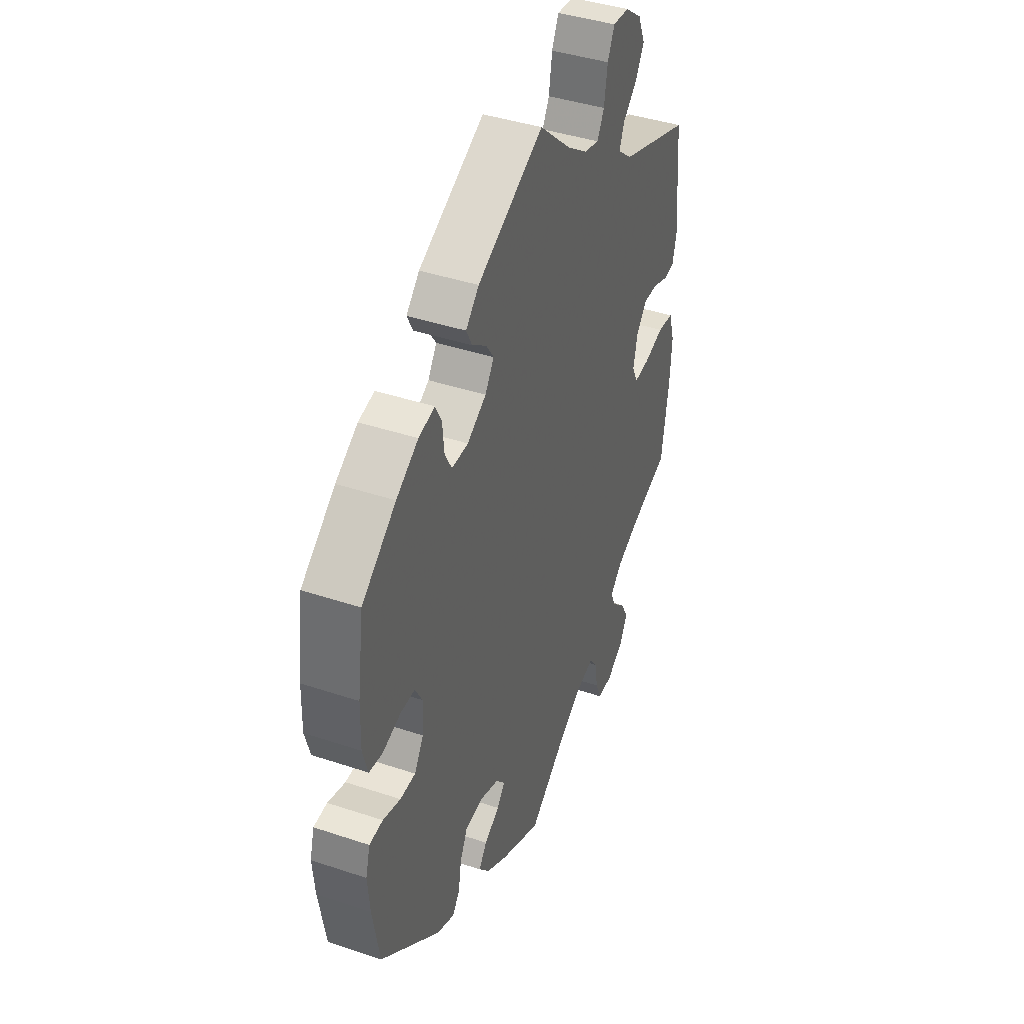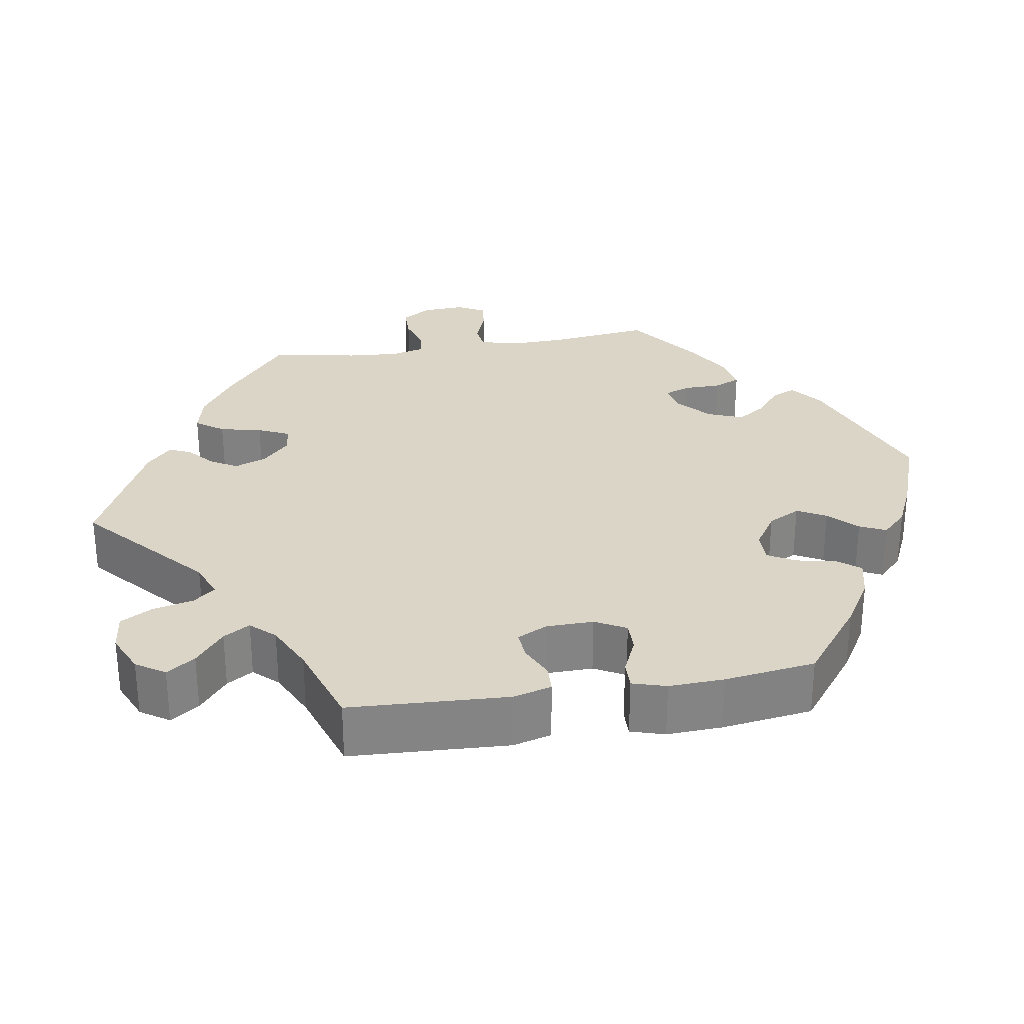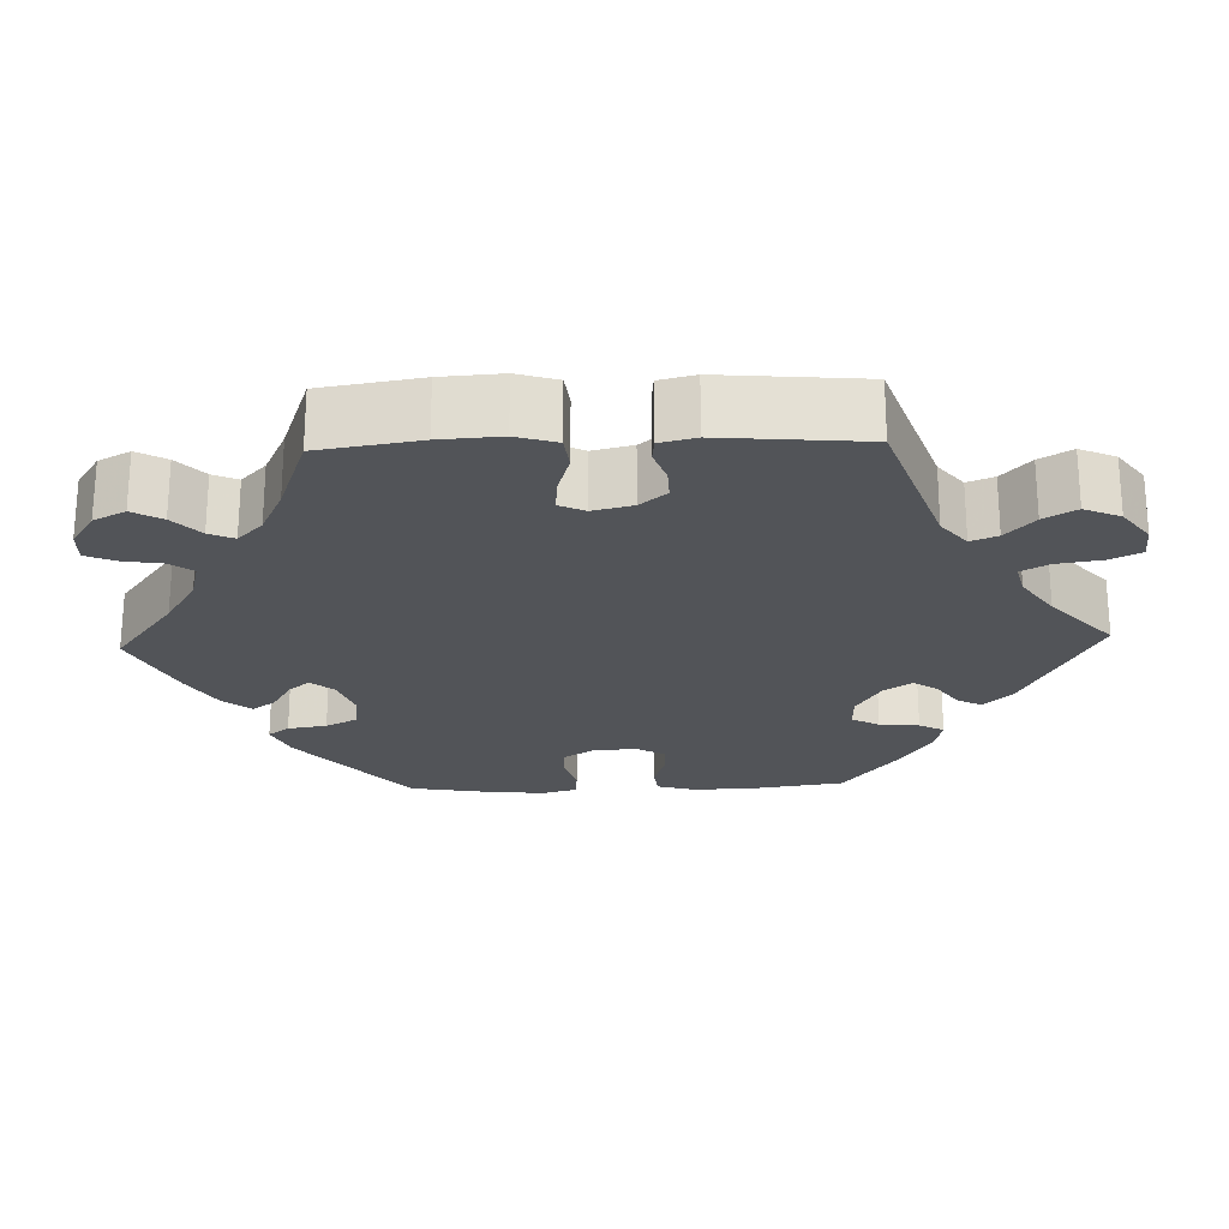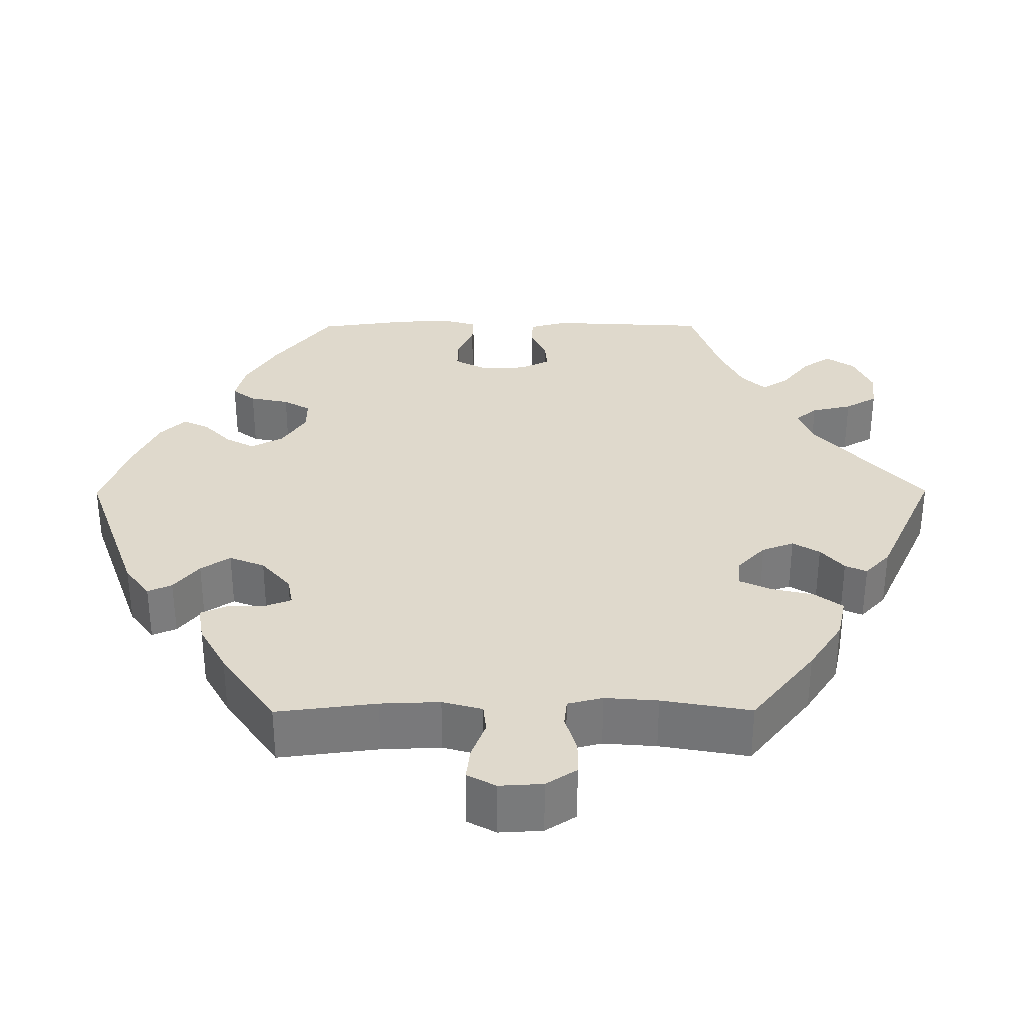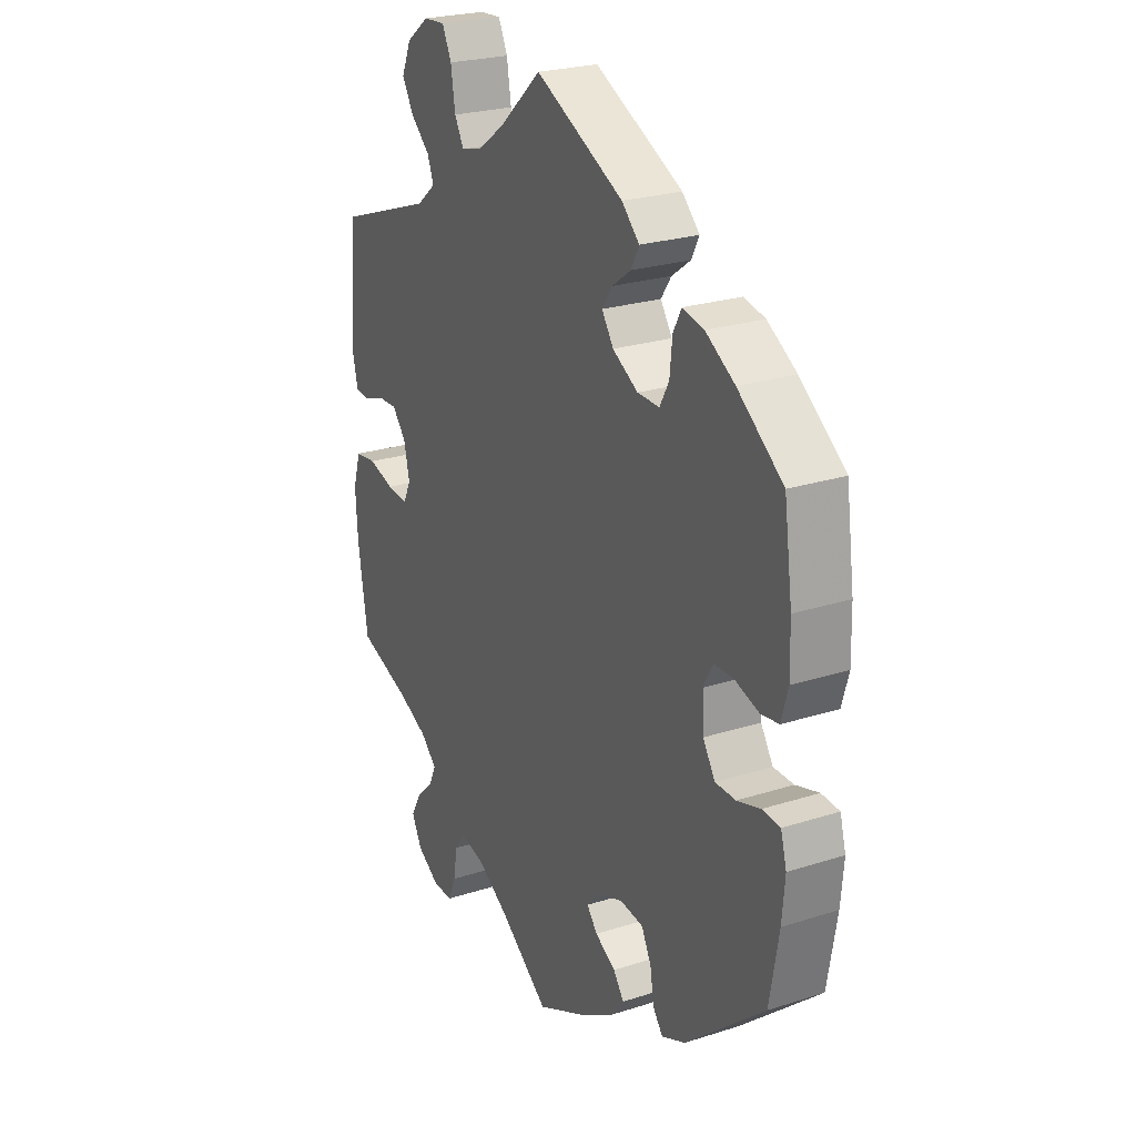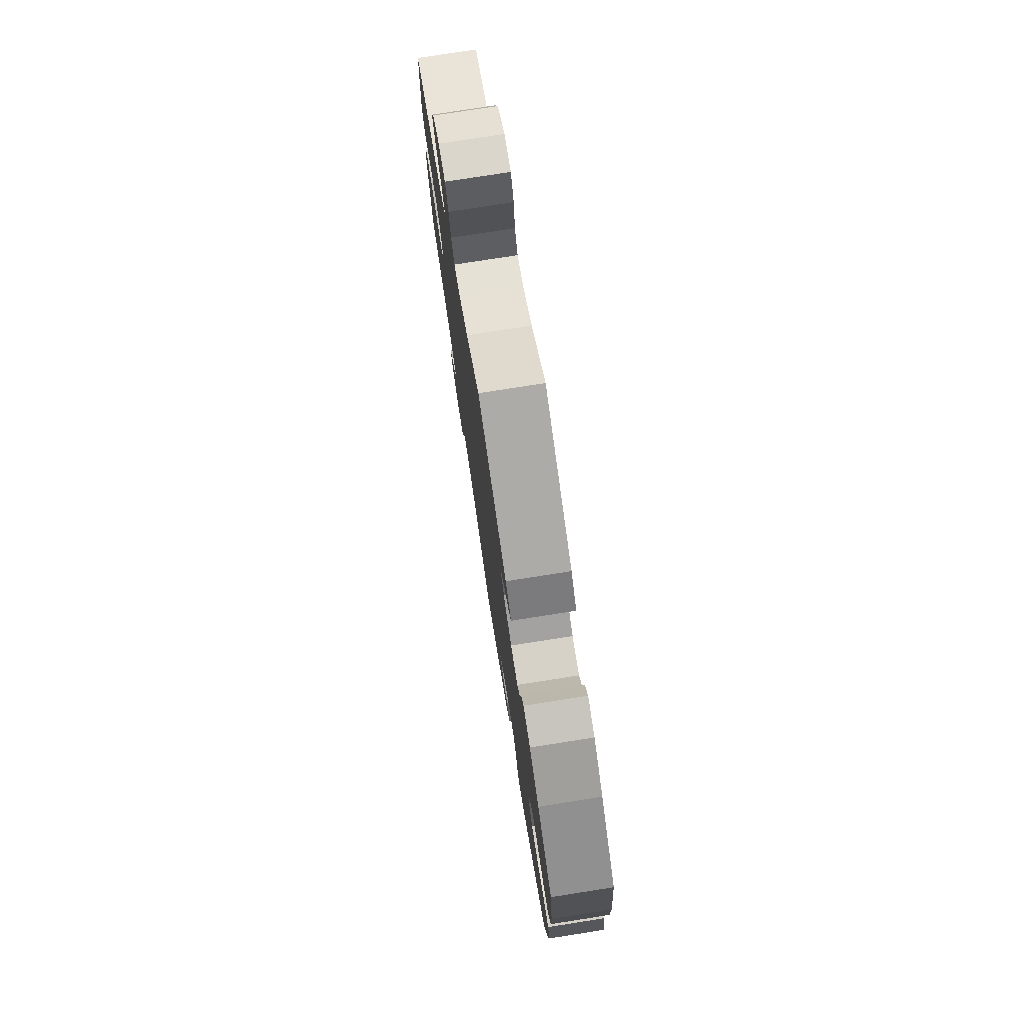
<metadata>
{"format":"obj","ext":"obj","renderer":"f3d","projection":"perspective","resolution":1024,"background":"white","views":[{"elev":41.3,"azim":112.1,"up":"+Z"},{"elev":29.0,"azim":20.4,"up":"+Y"},{"elev":-23.3,"azim":-88.0,"up":"+Y"},{"elev":32.3,"azim":-150.3,"up":"+Y"},{"elev":24.2,"azim":62.0,"up":"+Z"},{"elev":77.2,"azim":81.1,"up":"+Z"}]}
</metadata>
<code>
v 0.517 0.07 0.167
v 0.519 0.07 0.092
v 0.505 0.07 0.043
v 0.468 0.07 0.038
v 0.419 0.07 0.054
v 0.379 0.07 0.054
v 0.359 0.07 0.018
v 0.362 0.07 -0.038
v 0.387 0.07 -0.078
v 0.429 0.07 -0.079
v 0.477 0.07 -0.065
v 0.514 0.07 -0.068
v 0.526 0.07 -0.112
v 0.52 0.07 -0.179
v 0.501 0.07 -0.289
v 0.338 0.07 -0.427
v 0.289 0.07 -0.448
v 0.269 0.07 -0.421
v 0.261 0.07 -0.371
v 0.241 0.07 -0.331
v 0.193 0.07 -0.324
v 0.139 0.07 -0.343
v 0.114 0.07 -0.372
v 0.136 0.07 -0.399
v 0.178 0.07 -0.424
v 0.2 0.07 -0.454
v 0.17 0.07 -0.49
v 0.11 0.07 -0.526
v 0 0.07 -0.578
v -0.102 0.07 -0.501
v -0.166 0.07 -0.461
v -0.217 0.07 -0.448
v -0.238 0.07 -0.477
v -0.246 0.07 -0.527
v -0.262 0.07 -0.565
v -0.303 0.07 -0.564
v -0.349 0.07 -0.534
v -0.37 0.07 -0.493
v -0.349 0.07 -0.455
v -0.313 0.07 -0.421
v -0.299 0.07 -0.389
v -0.332 0.07 -0.357
v -0.393 0.07 -0.328
v -0.501 0.07 -0.289
v -0.521 0.07 -0.161
v -0.526 0.07 -0.083
v -0.51 0.07 -0.031
v -0.466 0.07 -0.026
v -0.413 0.07 -0.042
v -0.369 0.07 -0.046
v -0.354 0.07 -0.013
v -0.366 0.07 0.038
v -0.394 0.07 0.072
v -0.434 0.07 0.071
v -0.476 0.07 0.056
v -0.506 0.07 0.059
v -0.517 0.07 0.105
v -0.501 0.07 0.288
v -0.304 0.07 0.356
v -0.265 0.07 0.388
v -0.278 0.07 0.422
v -0.317 0.07 0.458
v -0.341 0.07 0.499
v -0.321 0.07 0.545
v -0.275 0.07 0.579
v -0.231 0.07 0.582
v -0.212 0.07 0.542
v -0.203 0.07 0.485
v -0.184 0.07 0.45
v -0.143 0.07 0.46
v -0.087 0.07 0.499
v 0 0.07 0.577
v 0.181 0.07 0.485
v 0.217 0.07 0.449
v 0.201 0.07 0.418
v 0.162 0.07 0.39
v 0.141 0.07 0.359
v 0.165 0.07 0.323
v 0.217 0.07 0.292
v 0.262 0.07 0.291
v 0.281 0.07 0.326
v 0.286 0.07 0.377
v 0.303 0.07 0.409
v 0.347 0.07 0.399
v 0.407 0.07 0.361
v 0.5 0.07 0.289
v 0.517 0 0.167
v 0.519 0 0.092
v 0.505 0 0.043
v 0.468 0 0.038
v 0.419 0 0.054
v 0.379 0 0.054
v 0.359 0 0.018
v 0.362 0 -0.038
v 0.387 0 -0.078
v 0.429 0 -0.079
v 0.477 0 -0.065
v 0.514 0 -0.068
v 0.526 0 -0.112
v 0.52 0 -0.179
v 0.501 0 -0.289
v 0.338 0 -0.427
v 0.289 0 -0.448
v 0.269 0 -0.421
v 0.261 0 -0.371
v 0.241 0 -0.331
v 0.193 0 -0.324
v 0.139 0 -0.343
v 0.114 0 -0.372
v 0.136 0 -0.399
v 0.178 0 -0.424
v 0.2 0 -0.454
v 0.17 0 -0.49
v 0.11 0 -0.526
v 0 0 -0.578
v -0.102 0 -0.501
v -0.166 0 -0.461
v -0.217 0 -0.448
v -0.238 0 -0.477
v -0.246 0 -0.527
v -0.262 0 -0.565
v -0.303 0 -0.564
v -0.349 0 -0.534
v -0.37 0 -0.493
v -0.349 0 -0.455
v -0.313 0 -0.421
v -0.299 0 -0.389
v -0.332 0 -0.357
v -0.393 0 -0.328
v -0.501 0 -0.289
v -0.521 0 -0.161
v -0.526 0 -0.083
v -0.51 0 -0.031
v -0.466 0 -0.026
v -0.413 0 -0.042
v -0.369 0 -0.046
v -0.354 0 -0.013
v -0.366 0 0.038
v -0.394 0 0.072
v -0.434 0 0.071
v -0.476 0 0.056
v -0.506 0 0.059
v -0.517 0 0.105
v -0.501 0 0.288
v -0.304 0 0.356
v -0.265 0 0.388
v -0.278 0 0.422
v -0.317 0 0.458
v -0.341 0 0.499
v -0.321 0 0.545
v -0.275 0 0.579
v -0.231 0 0.582
v -0.212 0 0.542
v -0.203 0 0.485
v -0.184 0 0.45
v -0.143 0 0.46
v -0.087 0 0.499
v 0 0 0.577
v 0.181 0 0.485
v 0.217 0 0.449
v 0.201 0 0.418
v 0.162 0 0.39
v 0.141 0 0.359
v 0.165 0 0.323
v 0.217 0 0.292
v 0.262 0 0.291
v 0.281 0 0.326
v 0.286 0 0.377
v 0.303 0 0.409
v 0.347 0 0.399
v 0.407 0 0.361
v 0.5 0 0.289
f 81 82 83 84
f 80 81 84 85
f 73 74 75 76
f 71 72 73 76
f 70 71 76 77
f 69 70 77 78
f 65 66 67 68
f 65 68 69
f 64 65 69
f 61 62 63 64
f 60 61 64 69
f 59 60 69 78
f 54 55 56 57
f 53 54 57 58
f 52 53 58 59
f 46 47 48 49
f 46 49 50
f 43 44 45 46
f 42 43 46 50
f 41 42 50 51
f 37 38 39 40
f 37 40 41
f 36 37 41
f 33 34 35 36
f 32 33 36 41
f 31 32 41 51
f 27 28 29 30
f 24 25 26 27
f 23 24 27 30
f 22 23 30 31
f 16 17 18 19
f 16 19 20
f 15 16 20
f 14 15 20 21
f 10 11 12 13
f 9 10 13 14
f 2 3 4 5
f 2 5 6
f 1 2 6
f 80 85 86 1
f 52 59 78 79
f 22 31 51 52
f 9 14 21 22
f 8 9 22 52
f 7 8 52 79
f 79 80 1 6
f 6 7 79
f 170 169 168 167
f 171 170 167 166
f 162 161 160 159
f 162 159 158 157
f 163 162 157 156
f 164 163 156 155
f 154 153 152 151
f 155 154 151
f 155 151 150
f 150 149 148 147
f 155 150 147 146
f 164 155 146 145
f 143 142 141 140
f 144 143 140 139
f 145 144 139 138
f 135 134 133 132
f 136 135 132
f 132 131 130 129
f 136 132 129 128
f 137 136 128 127
f 126 125 124 123
f 127 126 123
f 127 123 122
f 122 121 120 119
f 127 122 119 118
f 137 127 118 117
f 116 115 114 113
f 113 112 111 110
f 116 113 110 109
f 117 116 109 108
f 105 104 103 102
f 106 105 102
f 106 102 101
f 107 106 101 100
f 99 98 97 96
f 100 99 96 95
f 91 90 89 88
f 92 91 88
f 92 88 87
f 87 172 171 166
f 165 164 145 138
f 138 137 117 108
f 108 107 100 95
f 138 108 95 94
f 165 138 94 93
f 92 87 166 165
f 165 93 92
f 1 87 88 2
f 2 88 89 3
f 3 89 90 4
f 4 90 91 5
f 5 91 92 6
f 6 92 93 7
f 7 93 94 8
f 8 94 95 9
f 9 95 96 10
f 10 96 97 11
f 11 97 98 12
f 12 98 99 13
f 13 99 100 14
f 14 100 101 15
f 15 101 102 16
f 16 102 103 17
f 17 103 104 18
f 18 104 105 19
f 19 105 106 20
f 20 106 107 21
f 21 107 108 22
f 22 108 109 23
f 23 109 110 24
f 24 110 111 25
f 25 111 112 26
f 26 112 113 27
f 27 113 114 28
f 28 114 115 29
f 29 115 116 30
f 30 116 117 31
f 31 117 118 32
f 32 118 119 33
f 33 119 120 34
f 34 120 121 35
f 35 121 122 36
f 36 122 123 37
f 37 123 124 38
f 38 124 125 39
f 39 125 126 40
f 40 126 127 41
f 41 127 128 42
f 42 128 129 43
f 43 129 130 44
f 44 130 131 45
f 45 131 132 46
f 46 132 133 47
f 47 133 134 48
f 48 134 135 49
f 49 135 136 50
f 50 136 137 51
f 51 137 138 52
f 52 138 139 53
f 53 139 140 54
f 54 140 141 55
f 55 141 142 56
f 56 142 143 57
f 57 143 144 58
f 58 144 145 59
f 59 145 146 60
f 60 146 147 61
f 61 147 148 62
f 62 148 149 63
f 63 149 150 64
f 64 150 151 65
f 65 151 152 66
f 66 152 153 67
f 67 153 154 68
f 68 154 155 69
f 69 155 156 70
f 70 156 157 71
f 71 157 158 72
f 72 158 159 73
f 73 159 160 74
f 74 160 161 75
f 75 161 162 76
f 76 162 163 77
f 77 163 164 78
f 78 164 165 79
f 79 165 166 80
f 80 166 167 81
f 81 167 168 82
f 82 168 169 83
f 83 169 170 84
f 84 170 171 85
f 85 171 172 86
f 86 172 87 1

</code>
